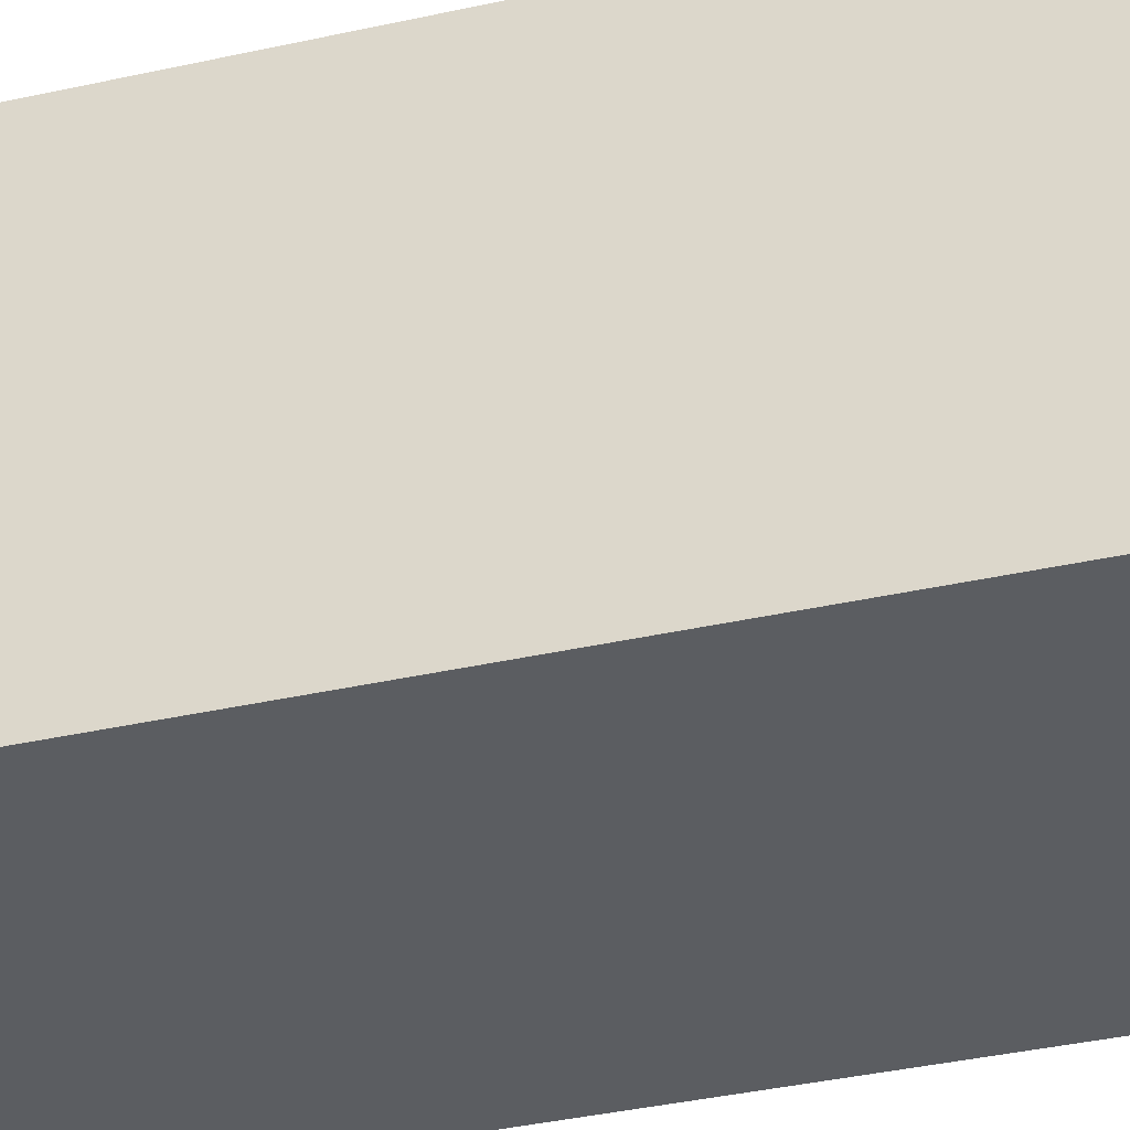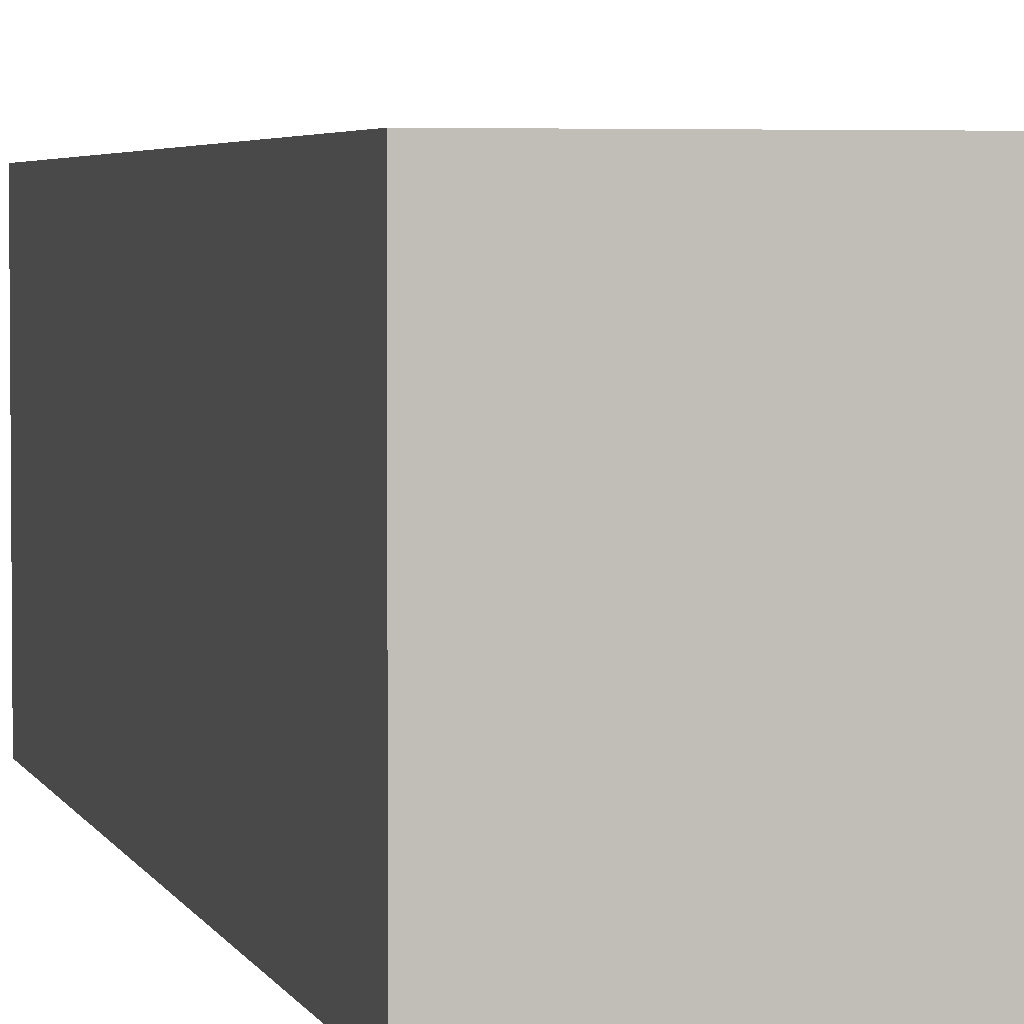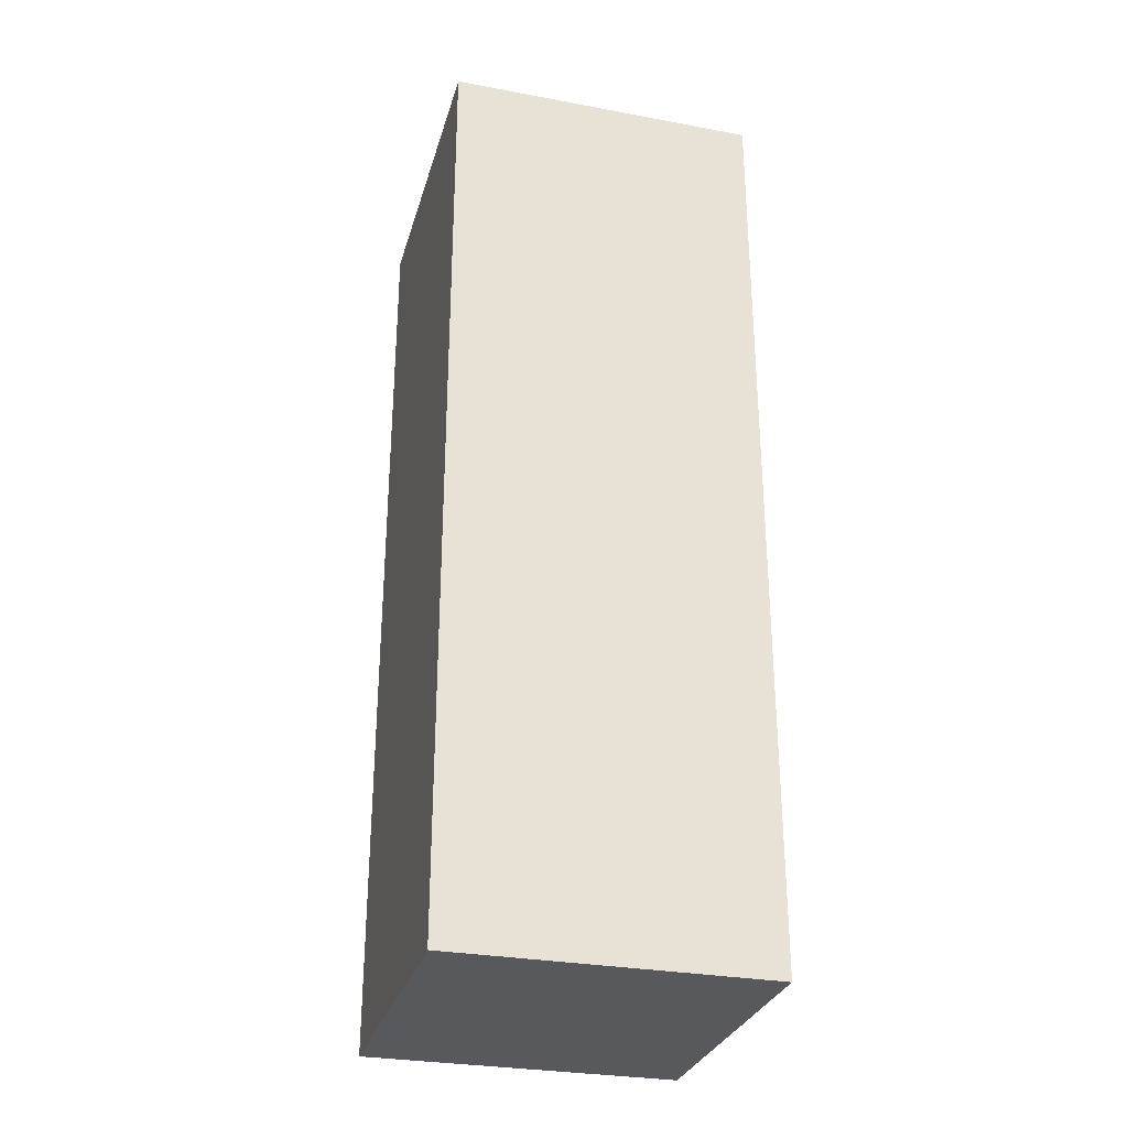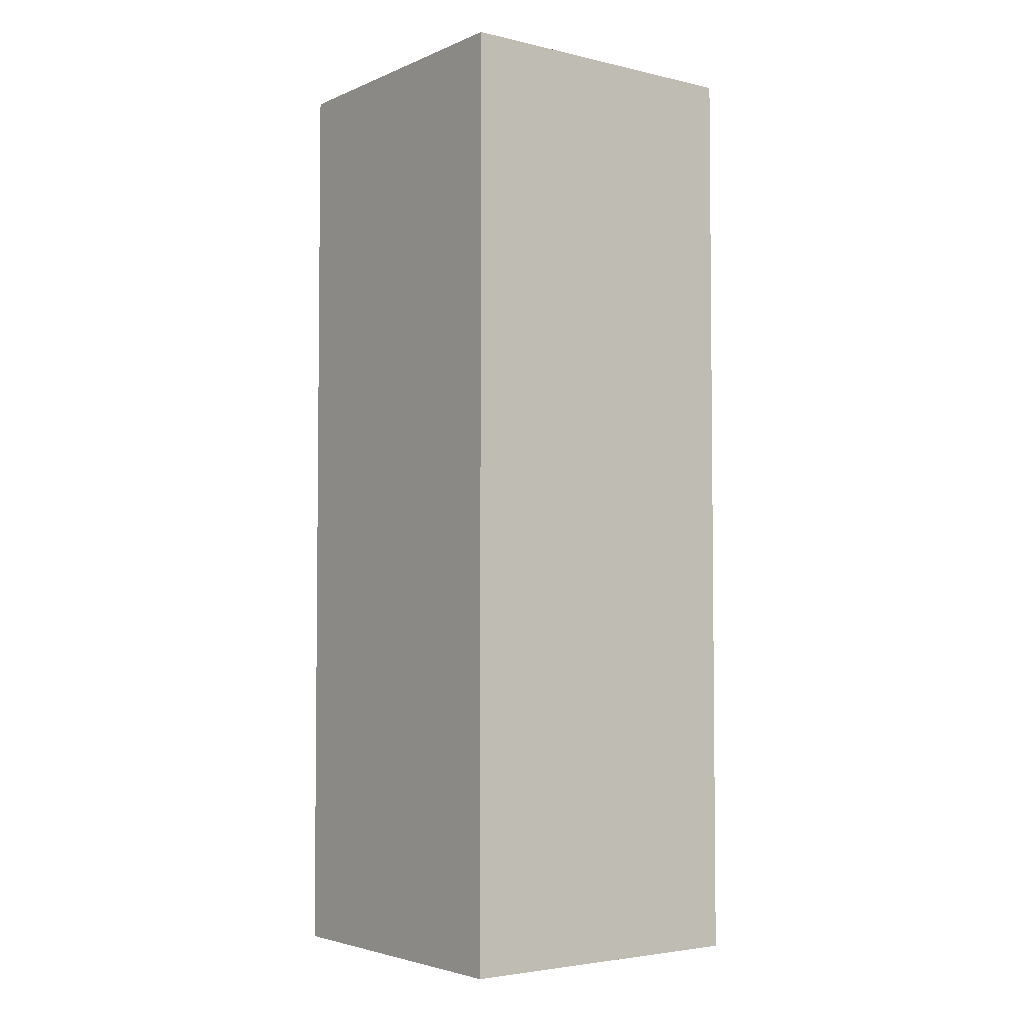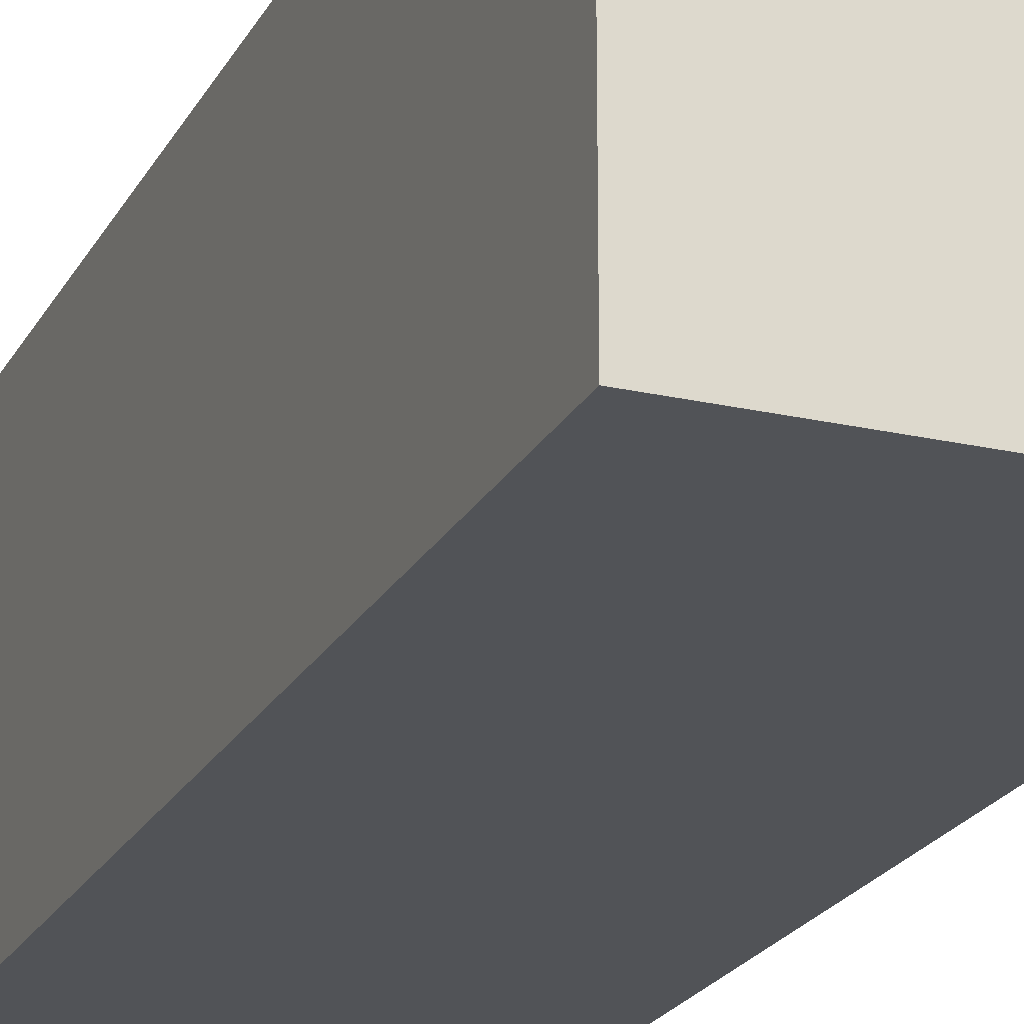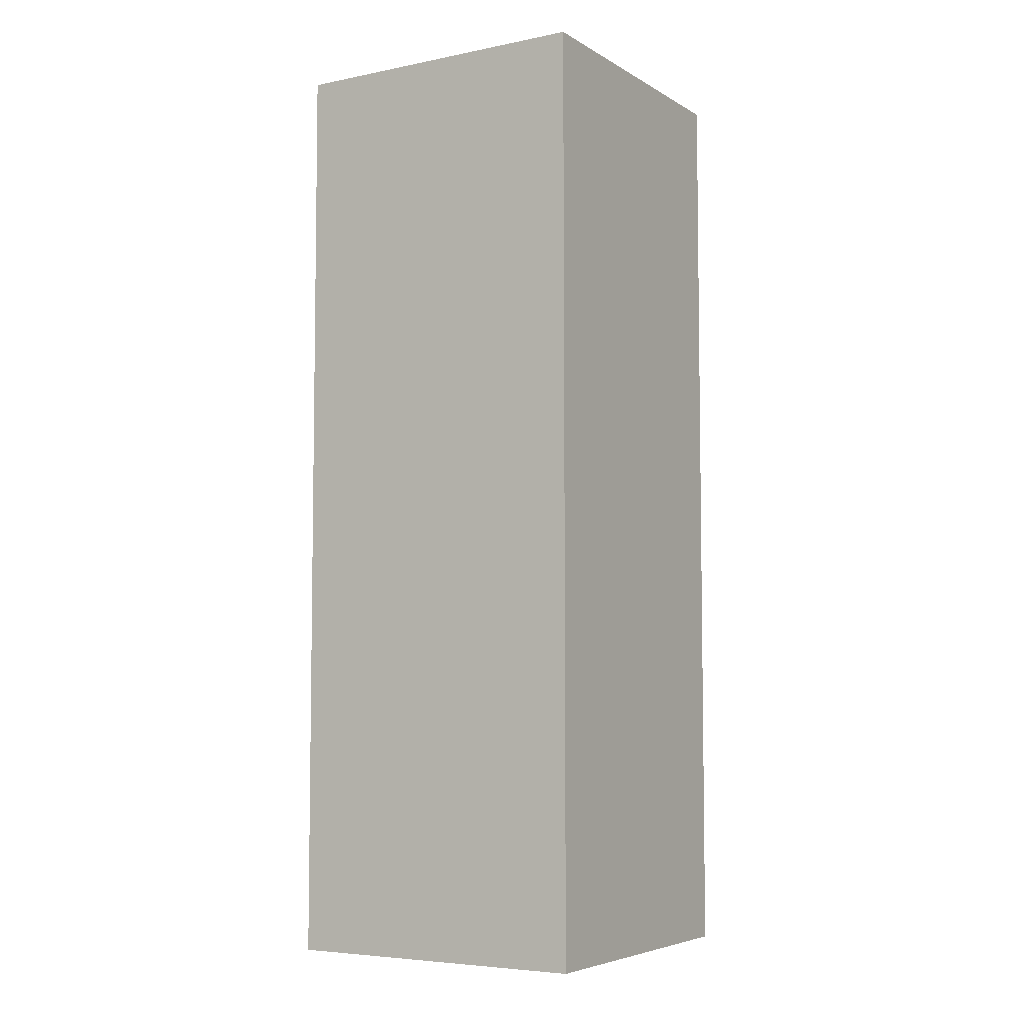
<metadata>
{"format":"obj","ext":"obj","renderer":"f3d","projection":"perspective","resolution":1024,"background":"white","views":[{"elev":-36.2,"azim":-73.5,"up":"+Z"},{"elev":3.6,"azim":166.3,"up":"+Z"},{"elev":-29.9,"azim":74.8,"up":"+Y"},{"elev":-3.8,"azim":-126.9,"up":"+Y"},{"elev":-22.1,"azim":158.3,"up":"+Z"},{"elev":-5.6,"azim":31.4,"up":"+Y"}]}
</metadata>
<code>
g default
v 7.857 15.13 -2
v 3.857 15.13 -2
v 7.857 27.13 -2
v 3.857 27.13 -2
v 7.857 27.13 2
v 3.857 27.13 2
v 7.857 15.13 2
v 3.857 15.13 2
g initialShadingGroup pCube10
f 1 2 4 3
f 3 4 6 5
f 5 6 8 7
f 7 8 2 1
f 2 8 6 4
f 7 1 3 5

</code>
